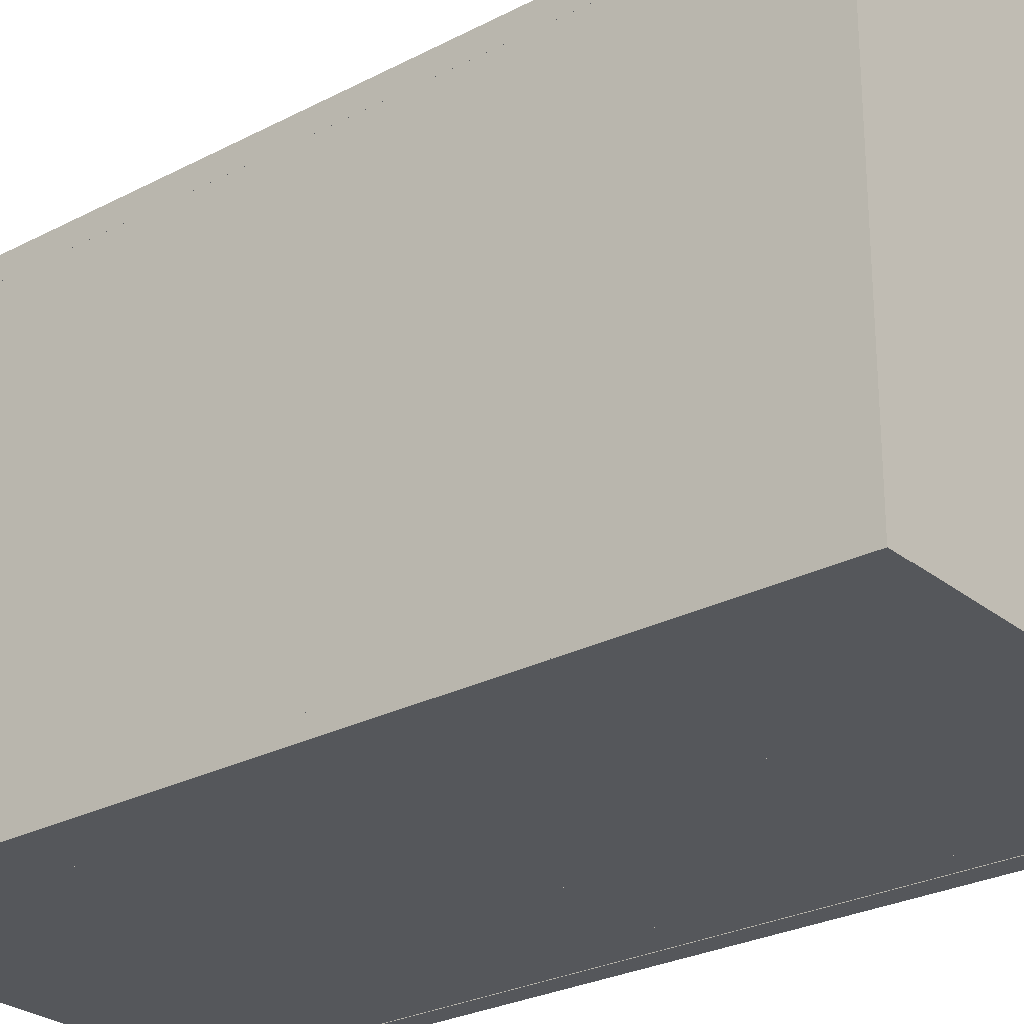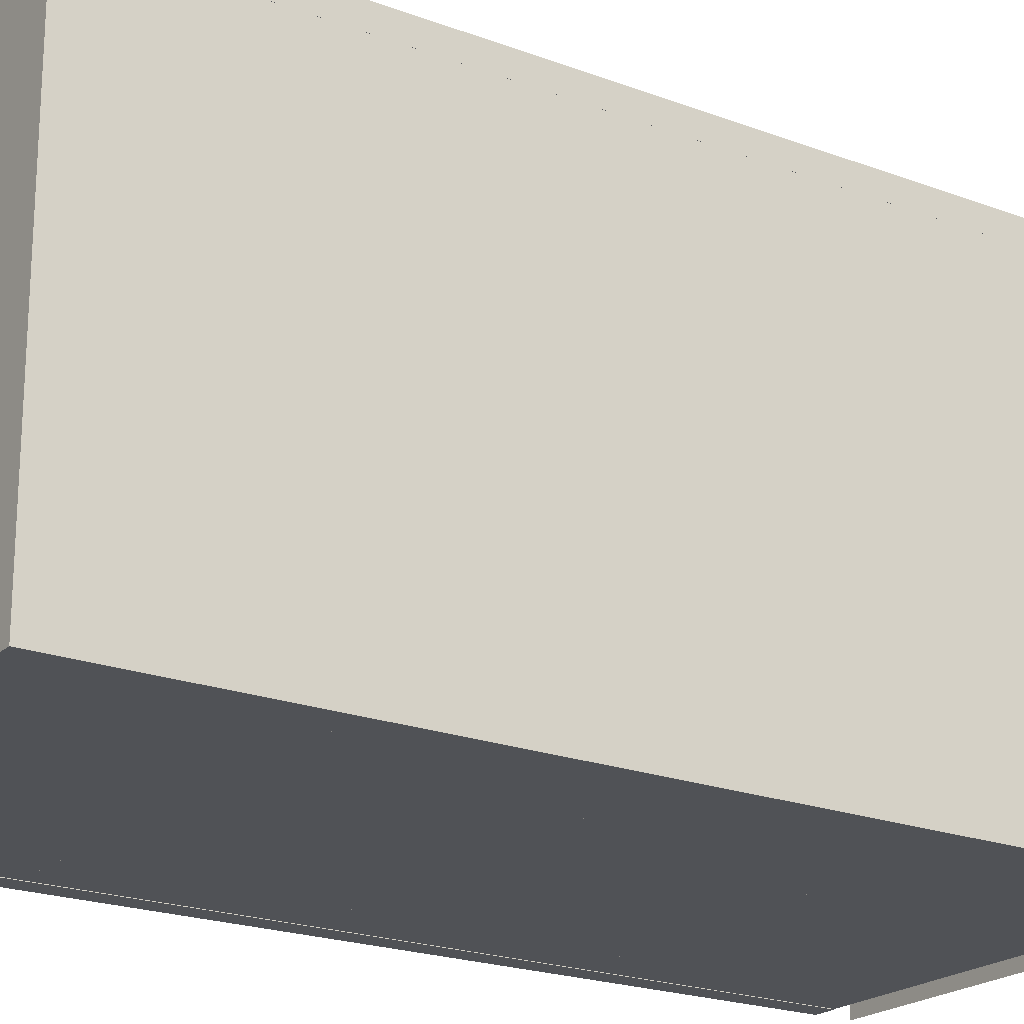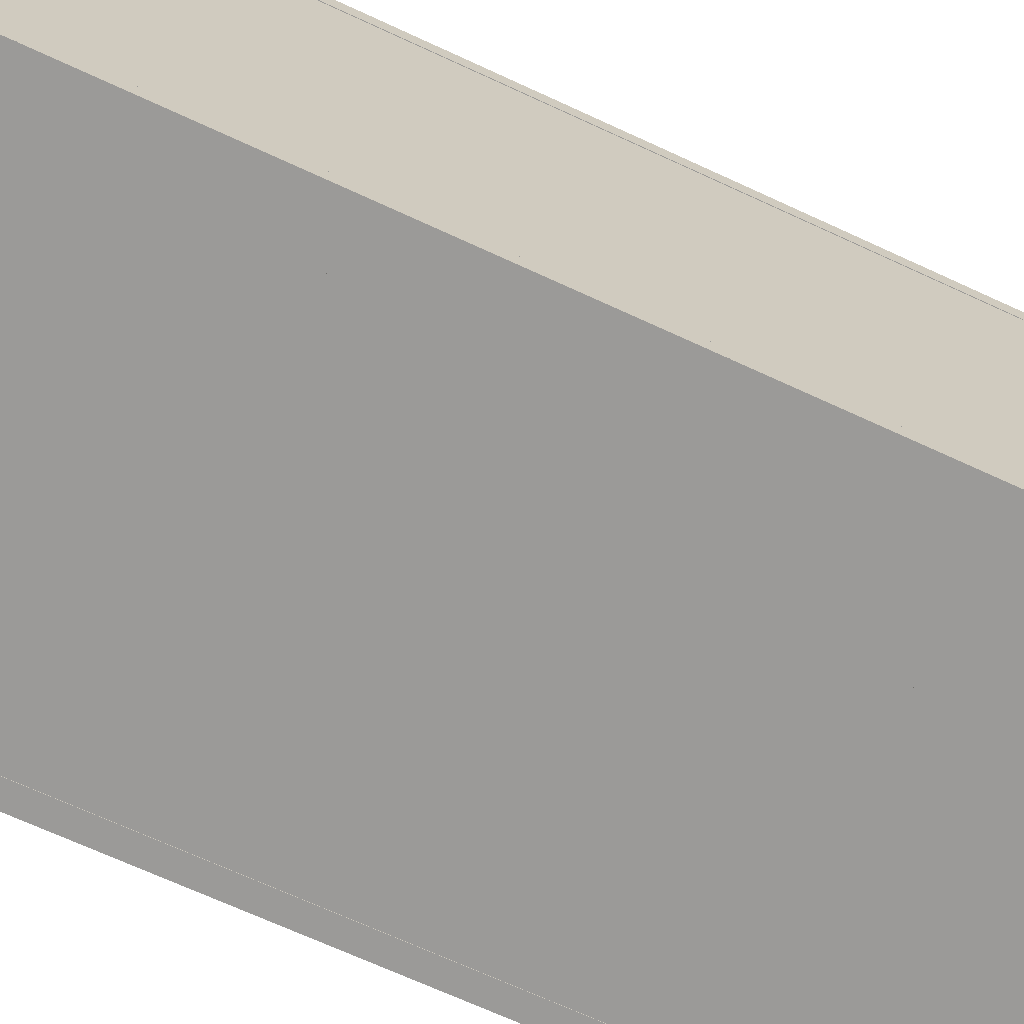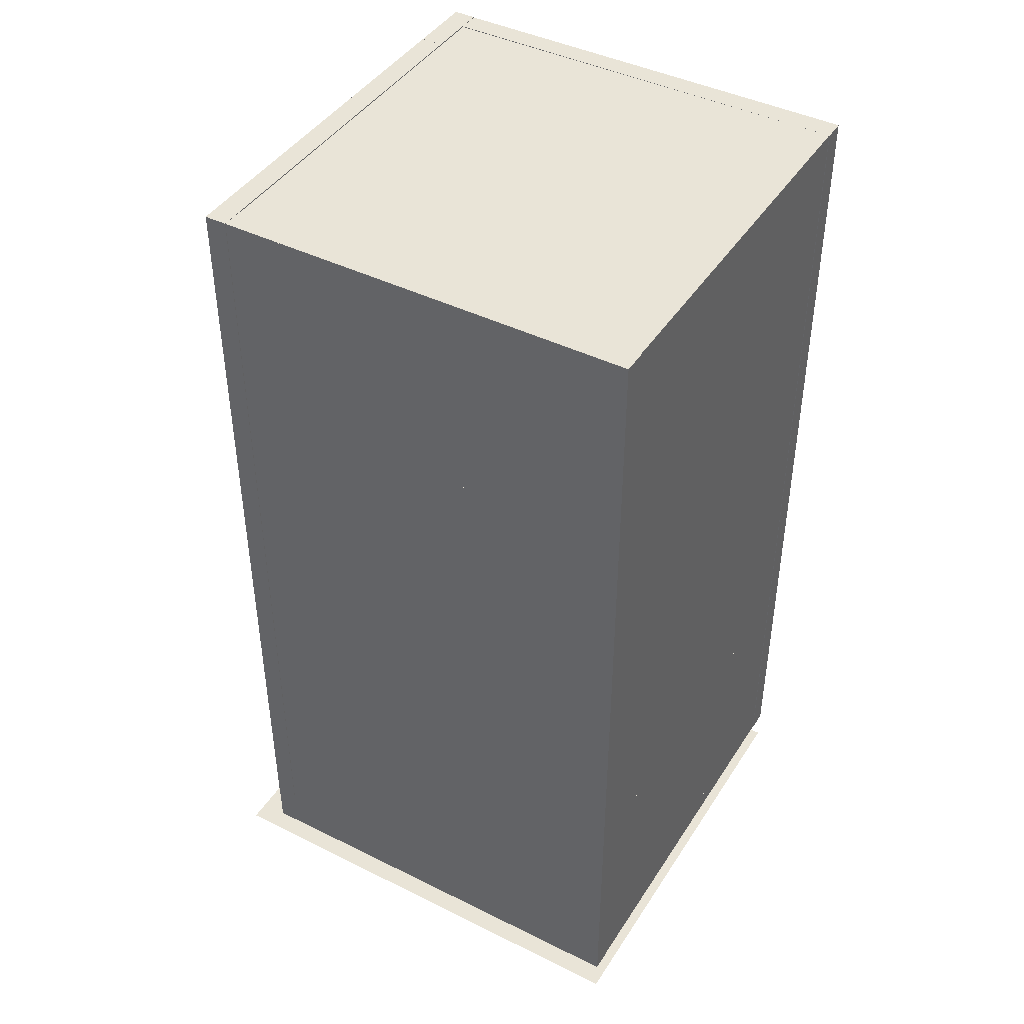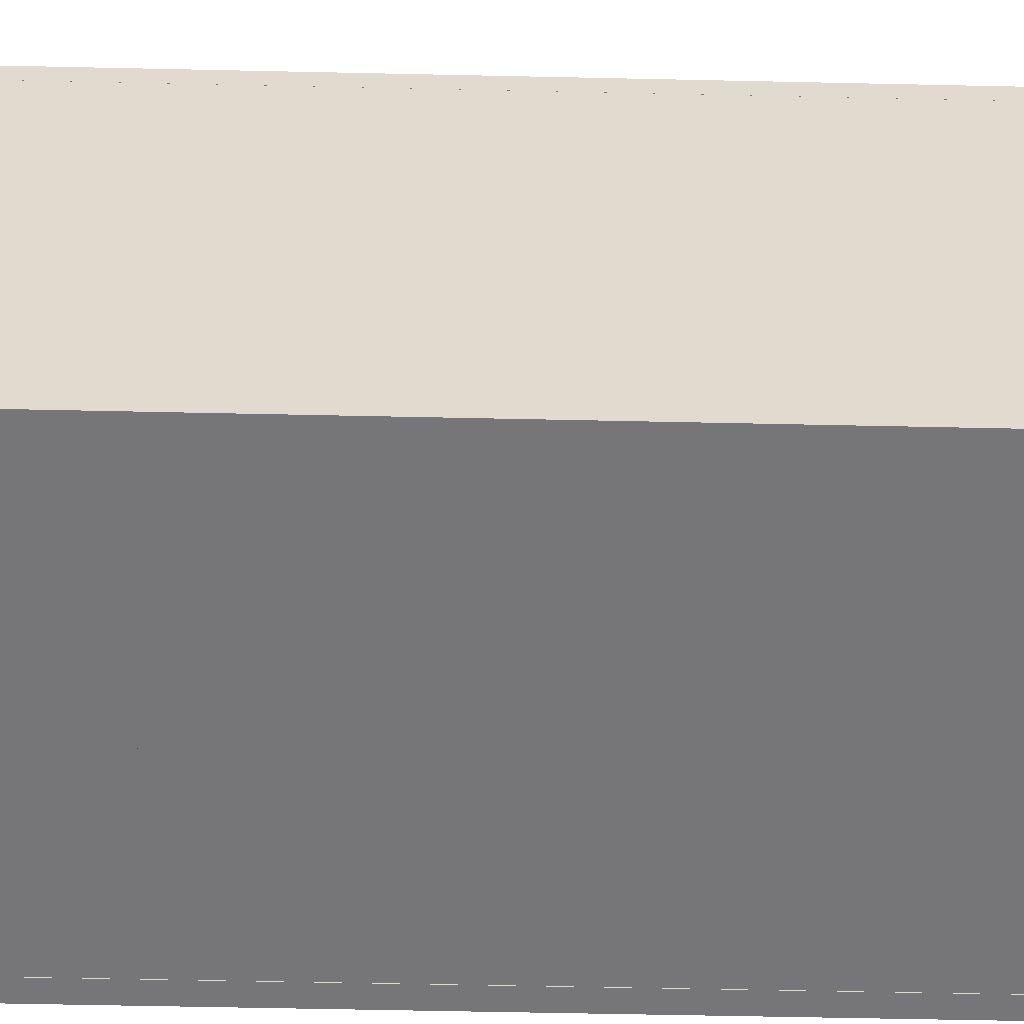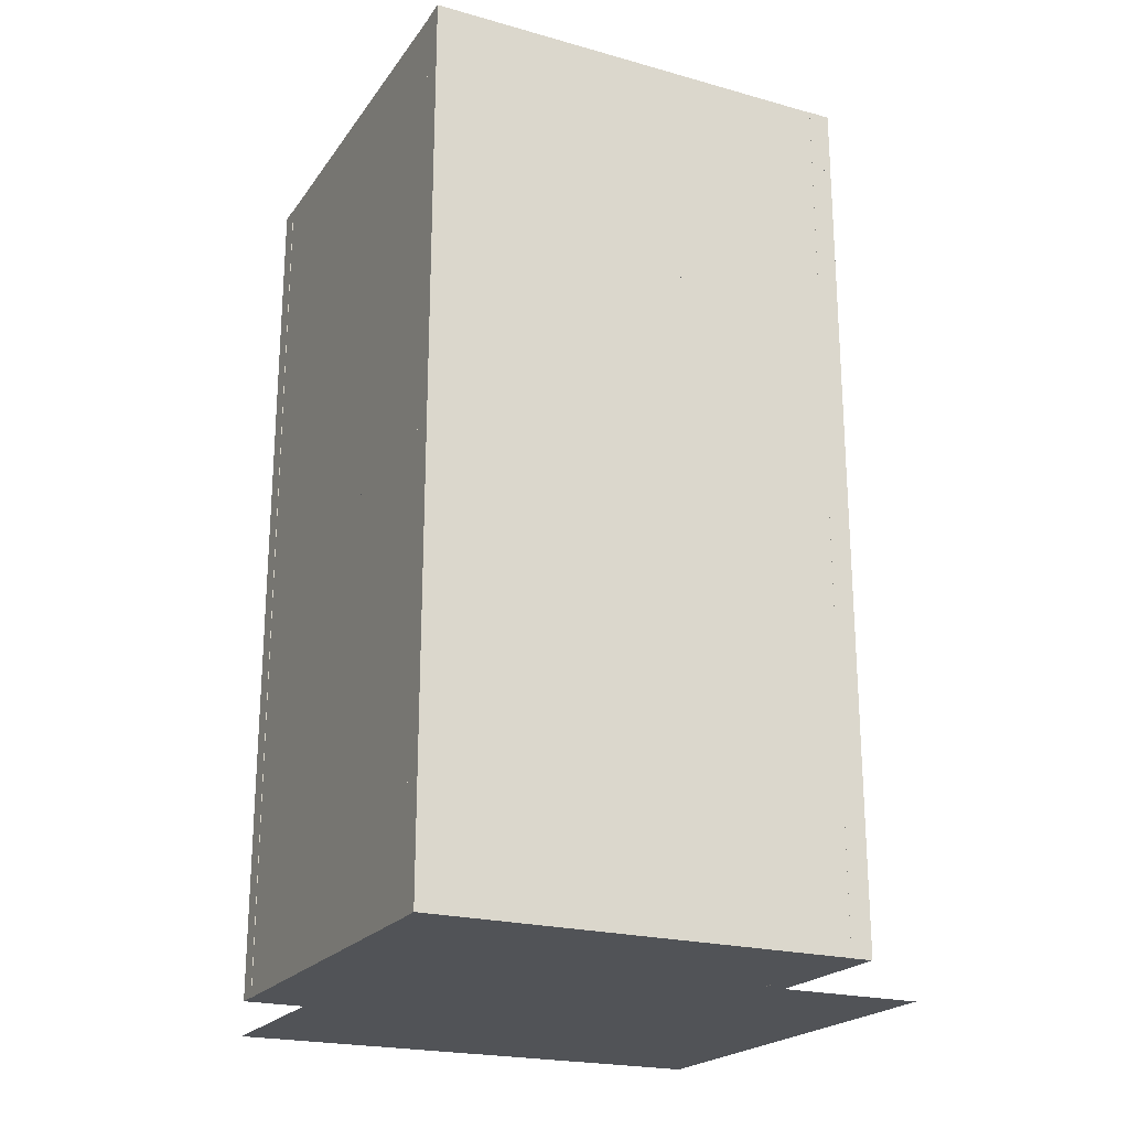
<metadata>
{"format":"obj","ext":"obj","renderer":"f3d","projection":"perspective","resolution":1024,"background":"white","views":[{"elev":-26.9,"azim":-50.9,"up":"+Z"},{"elev":-21.1,"azim":-124.1,"up":"+Z"},{"elev":-69.3,"azim":65.2,"up":"+Z"},{"elev":43.2,"azim":120.4,"up":"+Y"},{"elev":-56.9,"azim":-91.3,"up":"+Z"},{"elev":-21.8,"azim":-115.9,"up":"+Y"}]}
</metadata>
<code>
g ground_1
v 533.5 0 452.4
v 533.5 0 496.4
v 573.5 0 496.4
v 573.5 0 452.4
f 1 2 3
f 1 3 4
g 2
v 568.1 77.97 491
v 568.1 8.151 491
v 538.6 8.151 491
v 538.6 77.97 491
v 568.1 77.97 492.1
v 538.6 77.97 492.1
v 538.6 8.151 492.1
v 568.1 8.151 492.1
f 5 6 7
f 5 7 8
f 9 10 11
f 9 11 12
f 5 9 12
f 5 12 6
f 6 12 11
f 6 11 7
f 7 11 10
f 7 10 8
f 9 5 8
f 9 8 10
g 3
v 560.5 6.926 494.4
v 560.5 4.928 494.4
v 546.5 4.928 494.4
v 546.5 6.926 494.4
v 560.5 6.926 496.4
v 546.5 6.926 496.4
v 546.5 4.928 496.4
v 560.5 4.928 496.4
f 13 14 15
f 13 15 16
f 17 18 19
f 17 19 20
f 13 17 20
f 13 20 14
f 14 20 19
f 14 19 15
f 15 19 18
f 15 18 16
f 17 13 16
f 17 16 18
g 4
v 562.5 6.923 491.4
v 562.5 4.925 491.4
v 560.5 4.925 491.4
v 560.5 6.923 491.4
v 562.5 6.923 496.4
v 560.5 6.923 496.4
v 560.5 4.925 496.4
v 562.5 4.925 496.4
v 546.5 6.923 496.4
v 546.5 6.923 491.4
v 544.5 6.923 491.4
v 544.5 6.923 496.4
v 544.5 4.925 491.4
v 544.5 4.925 496.4
v 546.5 4.925 491.4
v 546.5 4.925 496.4
f 21 22 23
f 21 23 24
f 25 26 27
f 25 27 28
f 21 25 28
f 21 28 22
f 22 28 27
f 22 27 23
f 23 27 26
f 23 26 24
f 25 21 24
f 25 24 26
f 29 30 31
f 29 31 32
f 33 34 32
f 33 32 31
f 35 36 34
f 35 34 33
f 30 29 36
f 30 36 35
f 29 32 34
f 29 34 36
f 30 35 33
f 30 33 31
g 5
v 573.5 8.995 492.4
v 573.5 3 492.4
v 573.5 3 490.4
v 573.5 8.995 490.4
v 533.5 8.995 492.4
v 533.5 8.995 490.4
v 533.5 3 490.4
v 533.5 3 492.4
v 567.5 7.498 492.4
v 567.5 83.1 492.4
v 567.5 83.1 490.4
v 567.5 7.498 490.4
v 573.5 83.1 490.4
v 573.5 7.498 490.4
v 573.5 83.1 492.4
v 573.5 7.498 492.4
v 533.5 83.1 492.4
v 539.5 83.1 492.4
v 539.5 83.1 490.4
v 533.5 83.1 490.4
v 533.5 7.498 492.4
v 533.5 7.498 490.4
v 539.5 7.498 490.4
v 539.5 7.498 492.4
v 533.5 83.09 492.4
v 573.5 83.09 492.4
v 573.5 83.09 490.4
v 533.5 83.09 490.4
v 573.5 77.1 490.4
v 533.5 77.1 490.4
v 573.5 77.1 492.4
v 533.5 77.1 492.4
f 37 38 39
f 37 39 40
f 41 42 43
f 41 43 44
f 37 41 44
f 37 44 38
f 38 44 43
f 38 43 39
f 39 43 42
f 39 42 40
f 41 37 40
f 41 40 42
f 45 46 47
f 45 47 48
f 49 50 48
f 49 48 47
f 51 52 50
f 51 50 49
f 46 45 52
f 46 52 51
f 45 48 50
f 45 50 52
f 46 51 49
f 46 49 47
f 53 54 55
f 53 55 56
f 57 58 59
f 57 59 60
f 53 57 60
f 53 60 54
f 54 60 59
f 54 59 55
f 55 59 58
f 55 58 56
f 57 53 56
f 57 56 58
f 61 62 63
f 61 63 64
f 65 66 64
f 65 64 63
f 67 68 66
f 67 66 65
f 62 61 68
f 62 68 67
f 61 64 66
f 61 66 68
f 62 67 65
f 62 65 63
g 6
v 573.5 44.31 452.4
v 573.5 42.31 452.4
v 533.5 42.31 452.4
v 533.5 44.31 452.4
v 573.5 44.31 491.4
v 533.5 44.31 491.4
v 533.5 42.31 491.4
v 573.5 42.31 491.4
v 573.5 83.06 491.4
v 573.5 3.069 491.4
v 573.5 3.069 452.4
v 573.5 83.06 452.4
v 571.5 3.069 452.4
v 571.5 83.06 452.4
v 571.5 3.069 491.4
v 571.5 83.06 491.4
v 535.5 3.069 491.4
v 533.5 3.069 491.4
v 533.5 3.069 452.4
v 535.5 3.069 452.4
v 535.5 83.06 491.4
v 535.5 83.06 452.4
v 533.5 83.06 452.4
v 533.5 83.06 491.4
v 573.5 83 492
v 573.5 83.06 452.4
v 533.5 83.06 452.4
v 533.5 83 492
v 533.5 81.07 452.4
v 533.5 81 492
v 573.5 81.07 452.4
v 573.5 81 492
v 573.5 3.079 452.4
v 573.5 3.079 454
v 533.5 3.079 454
v 533.5 3.079 452.4
v 573.5 82.1 452.4
v 533.5 82.1 452.4
v 533.5 82.1 454
v 573.5 82.1 454
v 573.5 4.932 492
v 573.5 4.994 452.4
v 533.5 4.994 452.4
v 533.5 4.932 492
v 533.5 3.068 452.4
v 533.5 3.006 492
v 573.5 3.068 452.4
v 573.5 3.006 492
v 573.5 63.87 491.4
v 573.5 63.87 452.4
v 533.5 63.87 452.4
v 533.5 63.87 491.4
v 533.5 61.87 452.4
v 533.5 61.87 491.4
v 573.5 61.87 452.4
v 573.5 61.87 491.4
v 573.5 23.97 452.4
v 573.5 21.97 452.4
v 533.5 21.97 452.4
v 533.5 23.97 452.4
v 573.5 23.97 491.4
v 533.5 23.97 491.4
v 533.5 21.97 491.4
v 573.5 21.97 491.4
f 69 70 71
f 69 71 72
f 73 74 75
f 73 75 76
f 69 73 76
f 69 76 70
f 70 76 75
f 70 75 71
f 71 75 74
f 71 74 72
f 73 69 72
f 73 72 74
f 77 78 79
f 77 79 80
f 81 82 80
f 81 80 79
f 83 84 82
f 83 82 81
f 78 77 84
f 78 84 83
f 77 80 82
f 77 82 84
f 78 83 81
f 78 81 79
f 85 86 87
f 85 87 88
f 89 90 91
f 89 91 92
f 85 89 92
f 85 92 86
f 86 92 91
f 86 91 87
f 87 91 90
f 87 90 88
f 89 85 88
f 89 88 90
f 93 94 95
f 93 95 96
f 97 98 96
f 97 96 95
f 99 100 98
f 99 98 97
f 94 93 100
f 94 100 99
f 93 96 98
f 93 98 100
f 94 99 97
f 94 97 95
f 101 102 103
f 101 103 104
f 105 106 107
f 105 107 108
f 101 105 108
f 101 108 102
f 102 108 107
f 102 107 103
f 103 107 106
f 103 106 104
f 105 101 104
f 105 104 106
f 109 110 111
f 109 111 112
f 113 114 112
f 113 112 111
f 115 116 114
f 115 114 113
f 110 109 116
f 110 116 115
f 109 112 114
f 109 114 116
f 110 115 113
f 110 113 111
f 117 118 119
f 117 119 120
f 121 122 120
f 121 120 119
f 123 124 122
f 123 122 121
f 118 117 124
f 118 124 123
f 117 120 122
f 117 122 124
f 118 123 121
f 118 121 119
f 125 126 127
f 125 127 128
f 129 130 131
f 129 131 132
f 125 129 132
f 125 132 126
f 126 132 131
f 126 131 127
f 127 131 130
f 127 130 128
f 129 125 128
f 129 128 130

</code>
